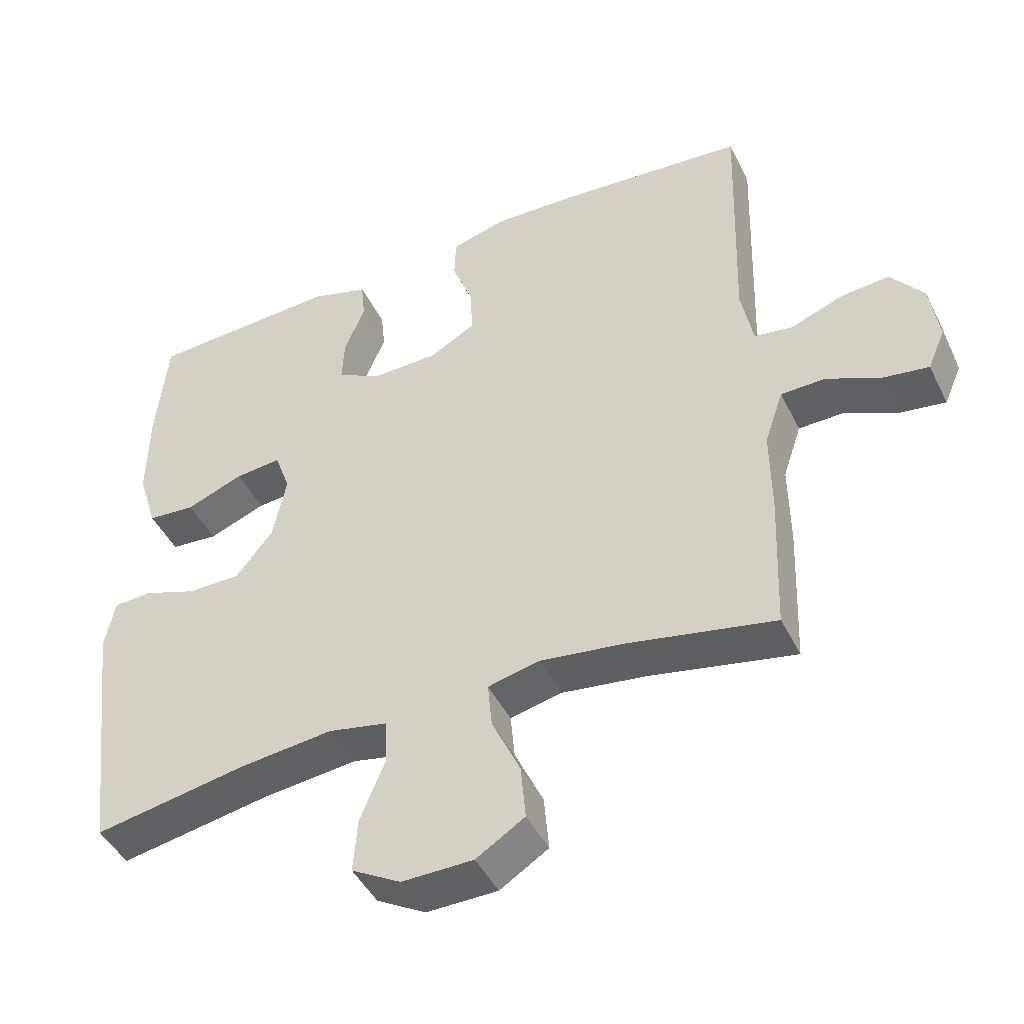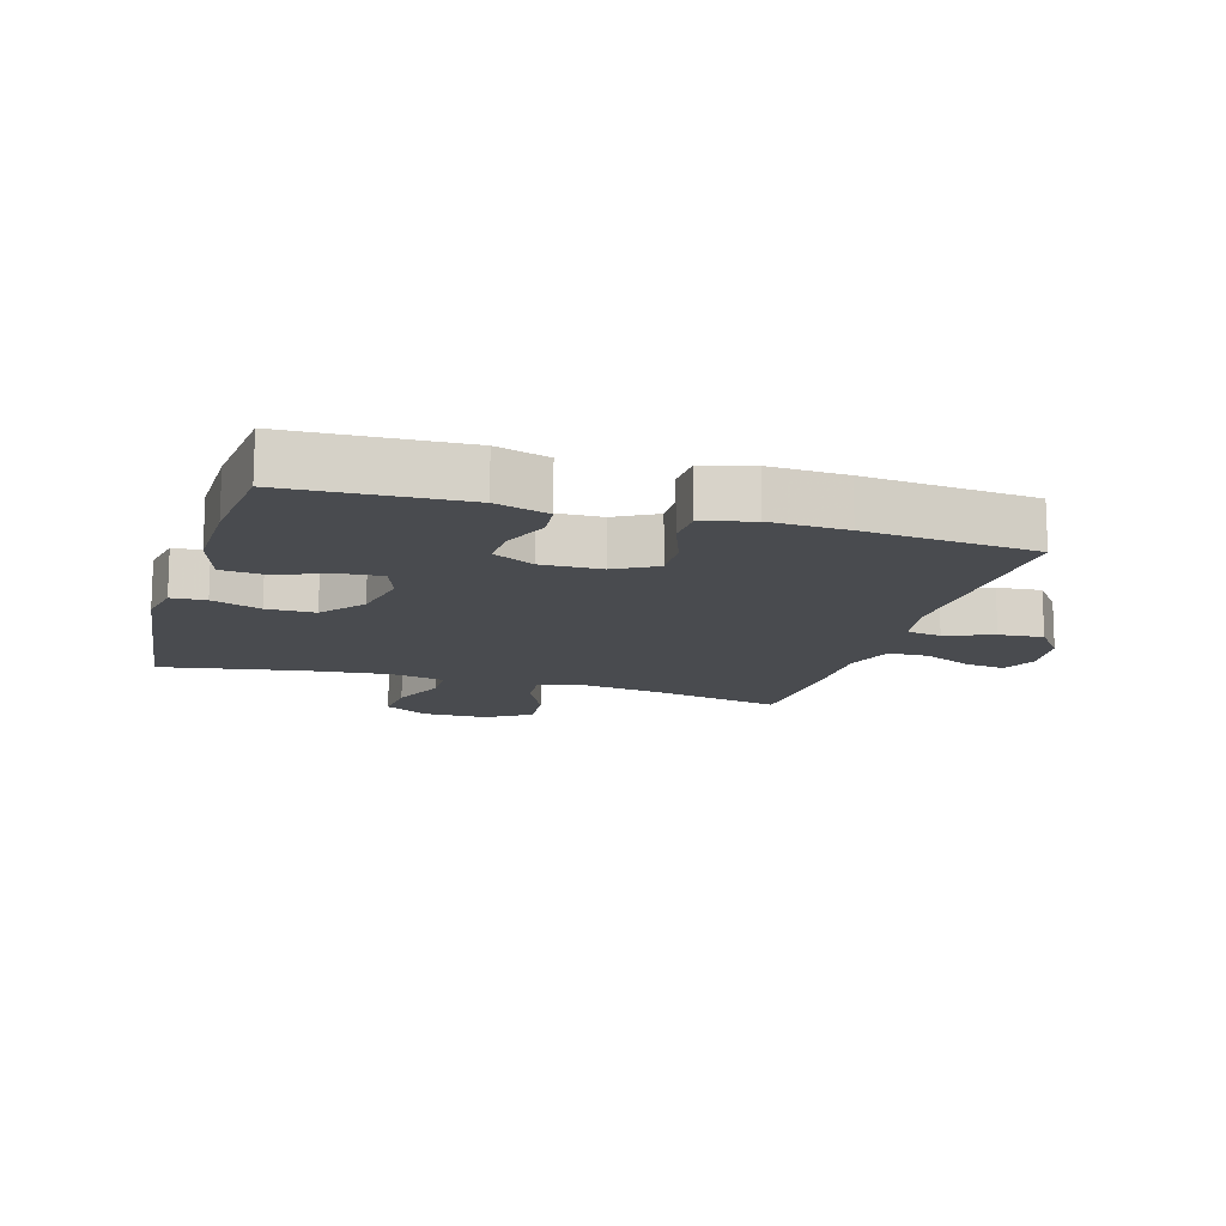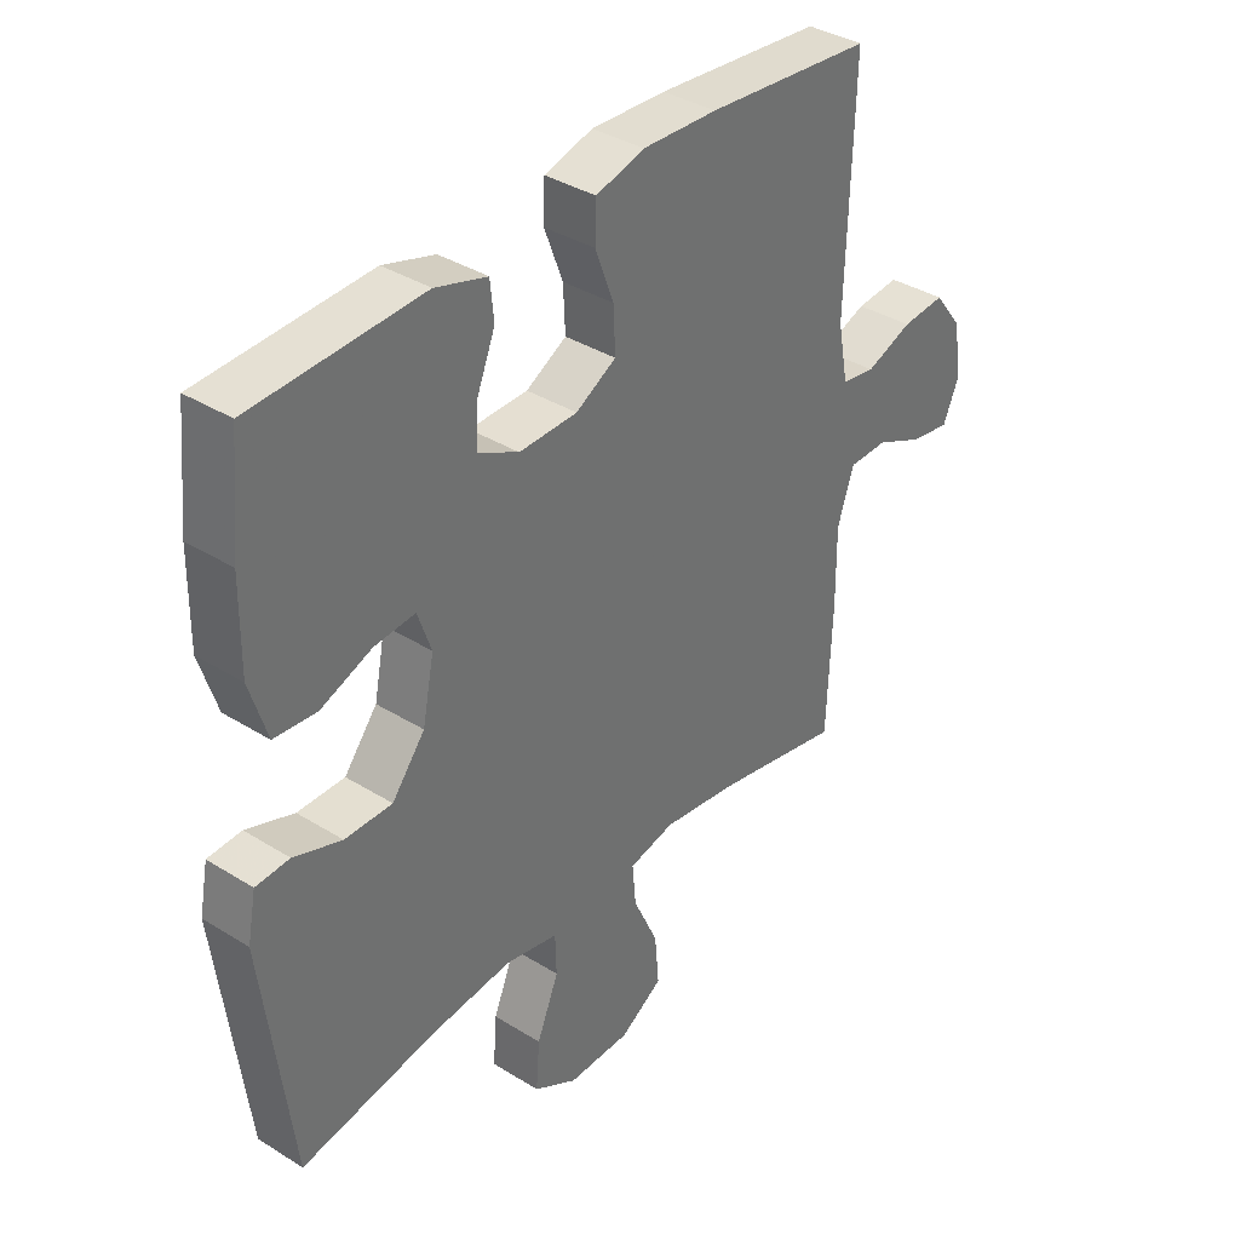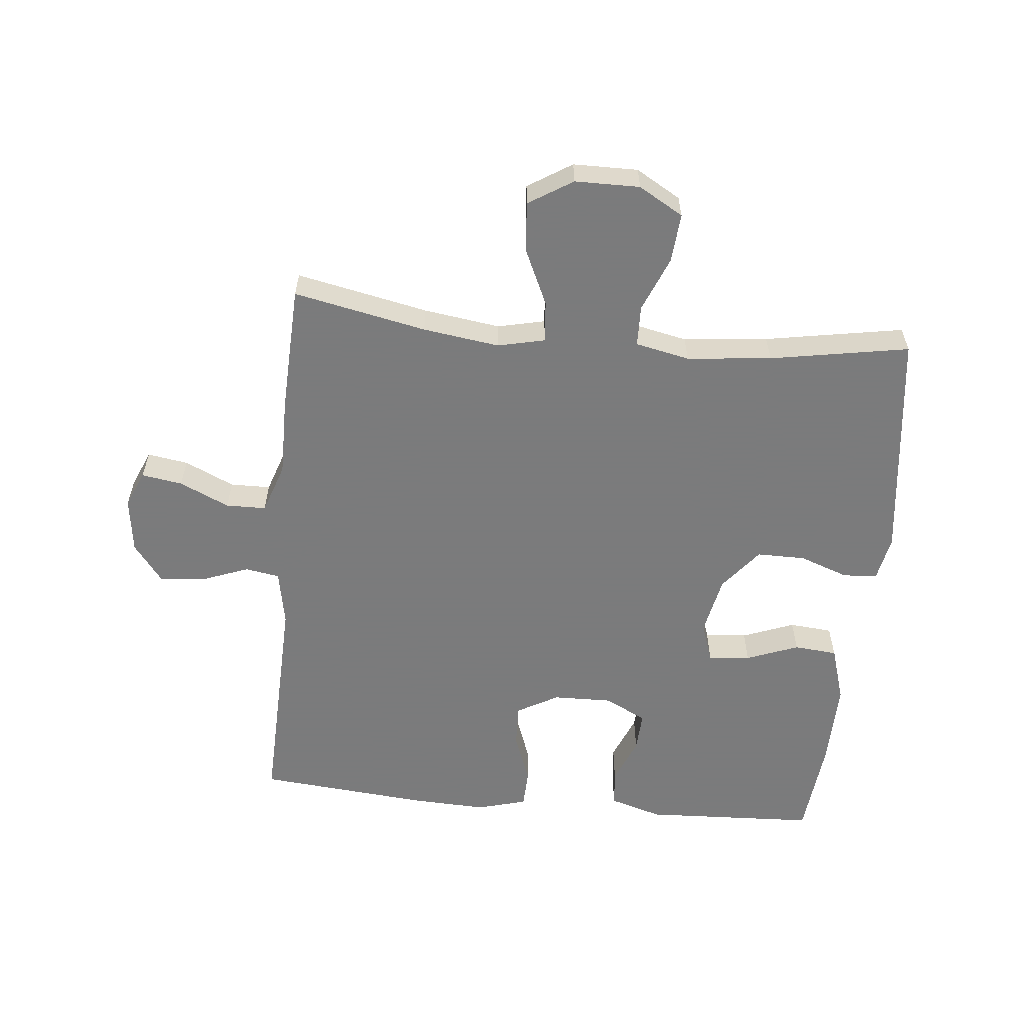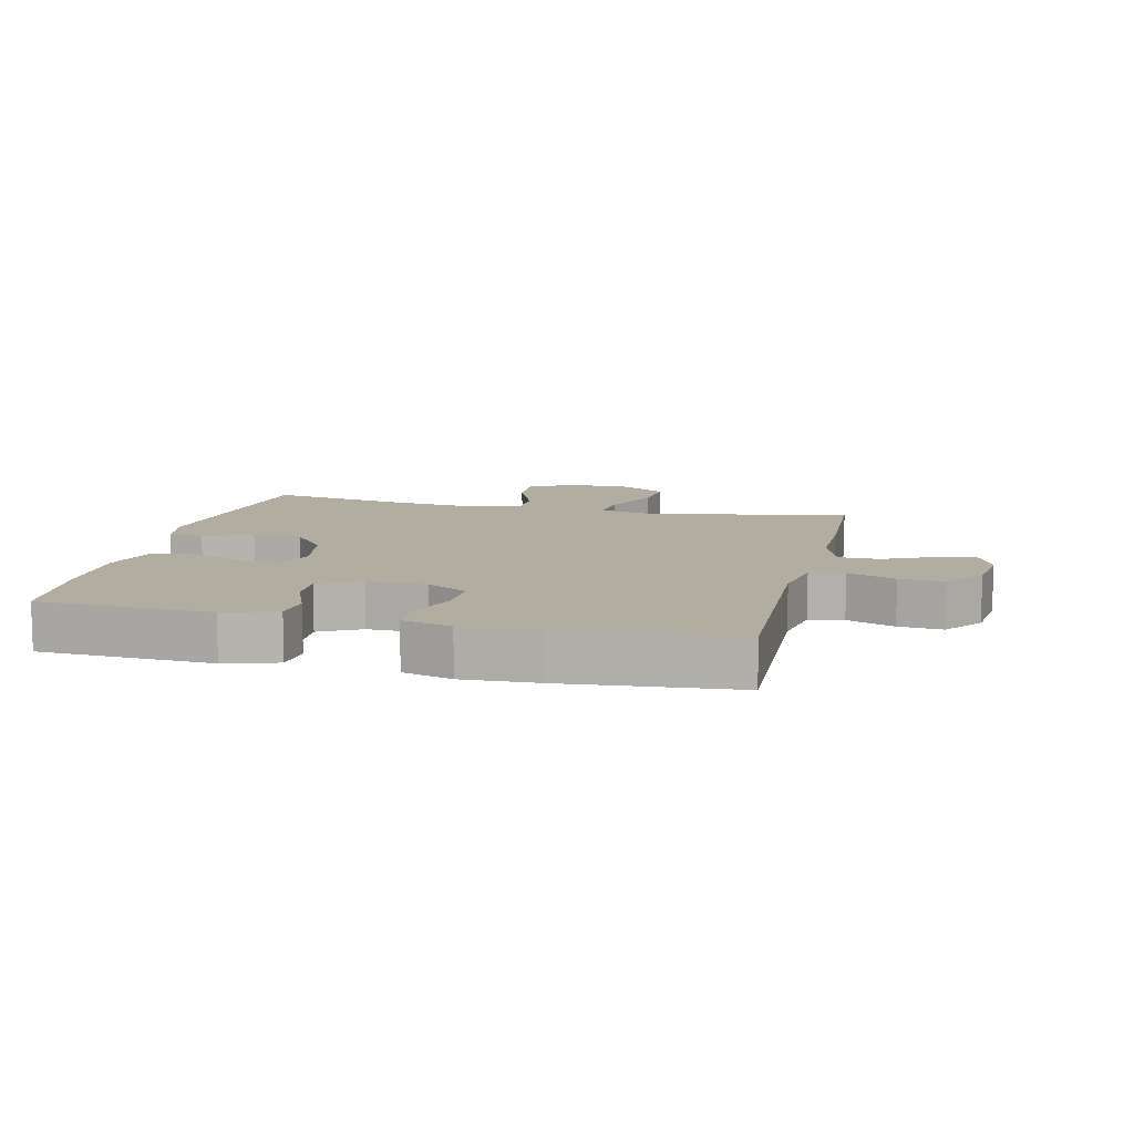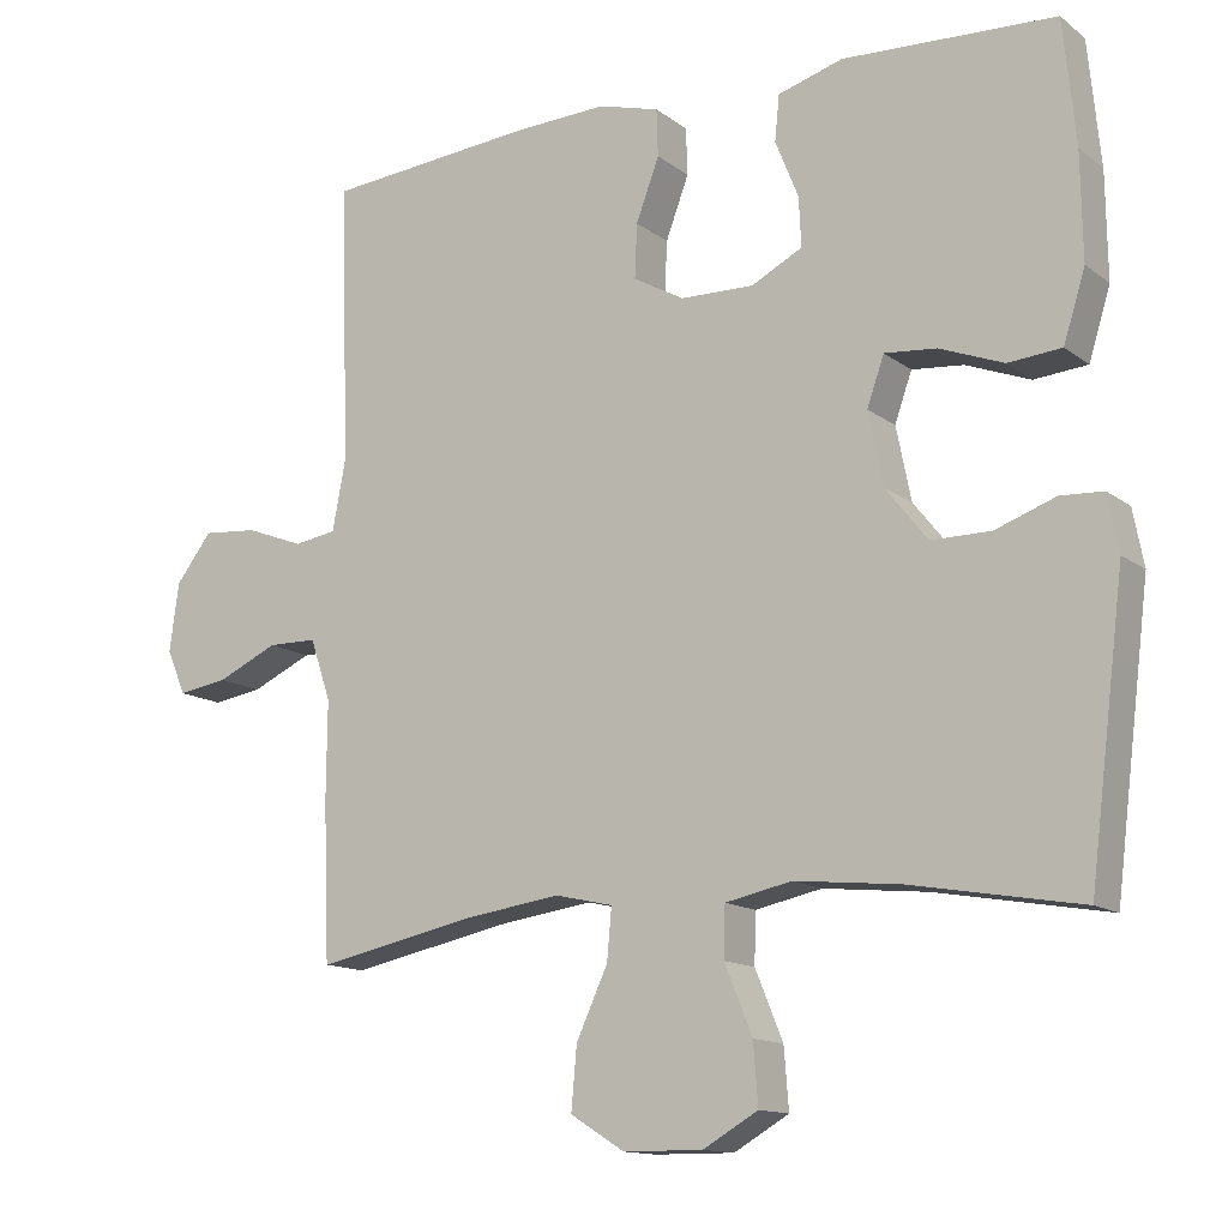
<metadata>
{"format":"obj","ext":"obj","renderer":"f3d","projection":"perspective","resolution":1024,"background":"white","views":[{"elev":-45.6,"azim":25.3,"up":"+Z"},{"elev":-13.7,"azim":-16.7,"up":"+Y"},{"elev":36.8,"azim":-51.1,"up":"+Z"},{"elev":-58.4,"azim":174.3,"up":"+Y"},{"elev":10.4,"azim":13.1,"up":"+Y"},{"elev":-13.4,"azim":-148.0,"up":"+Z"}]}
</metadata>
<code>
v 0.5 0.07 -0.5
v 0.289 0.07 -0.457
v 0.167 0.07 -0.44
v 0.092 0.07 -0.457
v 0.098 0.07 -0.523
v 0.139 0.07 -0.612
v 0.146 0.07 -0.692
v 0.076 0.07 -0.736
v -0.027 0.07 -0.737
v -0.098 0.07 -0.696
v -0.092 0.07 -0.618
v -0.056 0.07 -0.53
v -0.058 0.07 -0.465
v -0.144 0.07 -0.447
v -0.279 0.07 -0.461
v -0.5 0.07 -0.5
v -0.546 0.07 -0.13
v -0.532 0.07 -0.057
v -0.477 0.07 -0.054
v -0.399 0.07 -0.082
v -0.322 0.07 -0.082
v -0.268 0.07 -0.014
v -0.249 0.07 0.081
v -0.271 0.07 0.144
v -0.338 0.07 0.138
v -0.421 0.07 0.106
v -0.49 0.07 0.112
v -0.518 0.07 0.202
v -0.516 0.07 0.339
v -0.5 0.07 0.5
v -0.225 0.07 0.513
v -0.141 0.07 0.488
v -0.135 0.07 0.429
v -0.165 0.07 0.355
v -0.168 0.07 0.291
v -0.102 0.07 0.257
v -0.007 0.07 0.259
v 0.059 0.07 0.296
v 0.056 0.07 0.366
v 0.026 0.07 0.446
v 0.028 0.07 0.507
v 0.107 0.07 0.529
v 0.229 0.07 0.524
v 0.5 0.07 0.5
v 0.489 0.07 0.136
v 0.506 0.07 0.046
v 0.561 0.07 0.037
v 0.637 0.07 0.066
v 0.708 0.07 0.072
v 0.755 0.07 0.011
v 0.767 0.07 -0.078
v 0.742 0.07 -0.136
v 0.677 0.07 -0.126
v 0.598 0.07 -0.09
v 0.534 0.07 -0.091
v 0.507 0.07 -0.171
v 0.508 0.07 -0.296
v 0.5 0 -0.5
v 0.289 0 -0.457
v 0.167 0 -0.44
v 0.092 0 -0.457
v 0.098 0 -0.523
v 0.139 0 -0.612
v 0.146 0 -0.692
v 0.076 0 -0.736
v -0.027 0 -0.737
v -0.098 0 -0.696
v -0.092 0 -0.618
v -0.056 0 -0.53
v -0.058 0 -0.465
v -0.144 0 -0.447
v -0.279 0 -0.461
v -0.5 0 -0.5
v -0.546 0 -0.13
v -0.532 0 -0.057
v -0.477 0 -0.054
v -0.399 0 -0.082
v -0.322 0 -0.082
v -0.268 0 -0.014
v -0.249 0 0.081
v -0.271 0 0.144
v -0.338 0 0.138
v -0.421 0 0.106
v -0.49 0 0.112
v -0.518 0 0.202
v -0.516 0 0.339
v -0.5 0 0.5
v -0.225 0 0.513
v -0.141 0 0.488
v -0.135 0 0.429
v -0.165 0 0.355
v -0.168 0 0.291
v -0.102 0 0.257
v -0.007 0 0.259
v 0.059 0 0.296
v 0.056 0 0.366
v 0.026 0 0.446
v 0.028 0 0.507
v 0.107 0 0.529
v 0.229 0 0.524
v 0.5 0 0.5
v 0.489 0 0.136
v 0.506 0 0.046
v 0.561 0 0.037
v 0.637 0 0.066
v 0.708 0 0.072
v 0.755 0 0.011
v 0.767 0 -0.078
v 0.742 0 -0.136
v 0.677 0 -0.126
v 0.598 0 -0.09
v 0.534 0 -0.091
v 0.507 0 -0.171
v 0.508 0 -0.296
f 56 57 1 2
f 55 56 2 3
f 51 52 53 54
f 51 54 55
f 50 51 55
f 47 48 49 50
f 47 50 55
f 46 47 55 3
f 42 43 44 45
f 39 40 41 42
f 38 39 42 45
f 37 38 45 46
f 31 32 33 34
f 31 34 35
f 30 31 35
f 29 30 35
f 28 29 35 36
f 25 26 27 28
f 24 25 28 36
f 17 18 19 20
f 15 16 17 20
f 14 15 20 21
f 13 14 21 22
f 9 10 11 12
f 9 12 13
f 8 9 13
f 5 6 7 8
f 4 5 8 13
f 23 24 36 37
f 22 23 37 46
f 13 22 46
f 3 4 13 46
f 59 58 114 113
f 60 59 113 112
f 111 110 109 108
f 112 111 108
f 112 108 107
f 107 106 105 104
f 112 107 104
f 60 112 104 103
f 102 101 100 99
f 99 98 97 96
f 102 99 96 95
f 103 102 95 94
f 91 90 89 88
f 92 91 88
f 92 88 87
f 92 87 86
f 93 92 86 85
f 85 84 83 82
f 93 85 82 81
f 77 76 75 74
f 77 74 73 72
f 78 77 72 71
f 79 78 71 70
f 69 68 67 66
f 70 69 66
f 70 66 65
f 65 64 63 62
f 70 65 62 61
f 94 93 81 80
f 103 94 80 79
f 103 79 70
f 103 70 61 60
f 1 58 59 2
f 2 59 60 3
f 3 60 61 4
f 4 61 62 5
f 5 62 63 6
f 6 63 64 7
f 7 64 65 8
f 8 65 66 9
f 9 66 67 10
f 10 67 68 11
f 11 68 69 12
f 12 69 70 13
f 13 70 71 14
f 14 71 72 15
f 15 72 73 16
f 16 73 74 17
f 17 74 75 18
f 18 75 76 19
f 19 76 77 20
f 20 77 78 21
f 21 78 79 22
f 22 79 80 23
f 23 80 81 24
f 24 81 82 25
f 25 82 83 26
f 26 83 84 27
f 27 84 85 28
f 28 85 86 29
f 29 86 87 30
f 30 87 88 31
f 31 88 89 32
f 32 89 90 33
f 33 90 91 34
f 34 91 92 35
f 35 92 93 36
f 36 93 94 37
f 37 94 95 38
f 38 95 96 39
f 39 96 97 40
f 40 97 98 41
f 41 98 99 42
f 42 99 100 43
f 43 100 101 44
f 44 101 102 45
f 45 102 103 46
f 46 103 104 47
f 47 104 105 48
f 48 105 106 49
f 49 106 107 50
f 50 107 108 51
f 51 108 109 52
f 52 109 110 53
f 53 110 111 54
f 54 111 112 55
f 55 112 113 56
f 56 113 114 57
f 57 114 58 1

</code>
